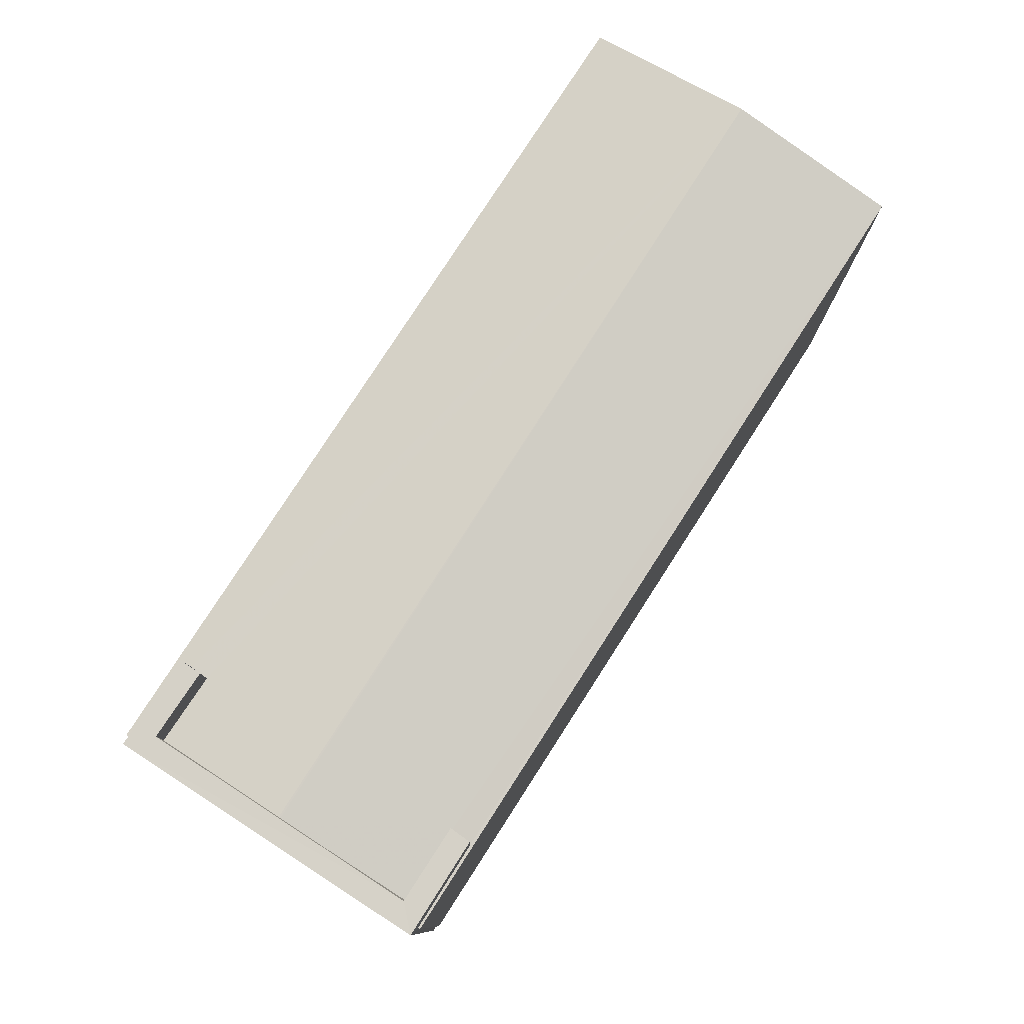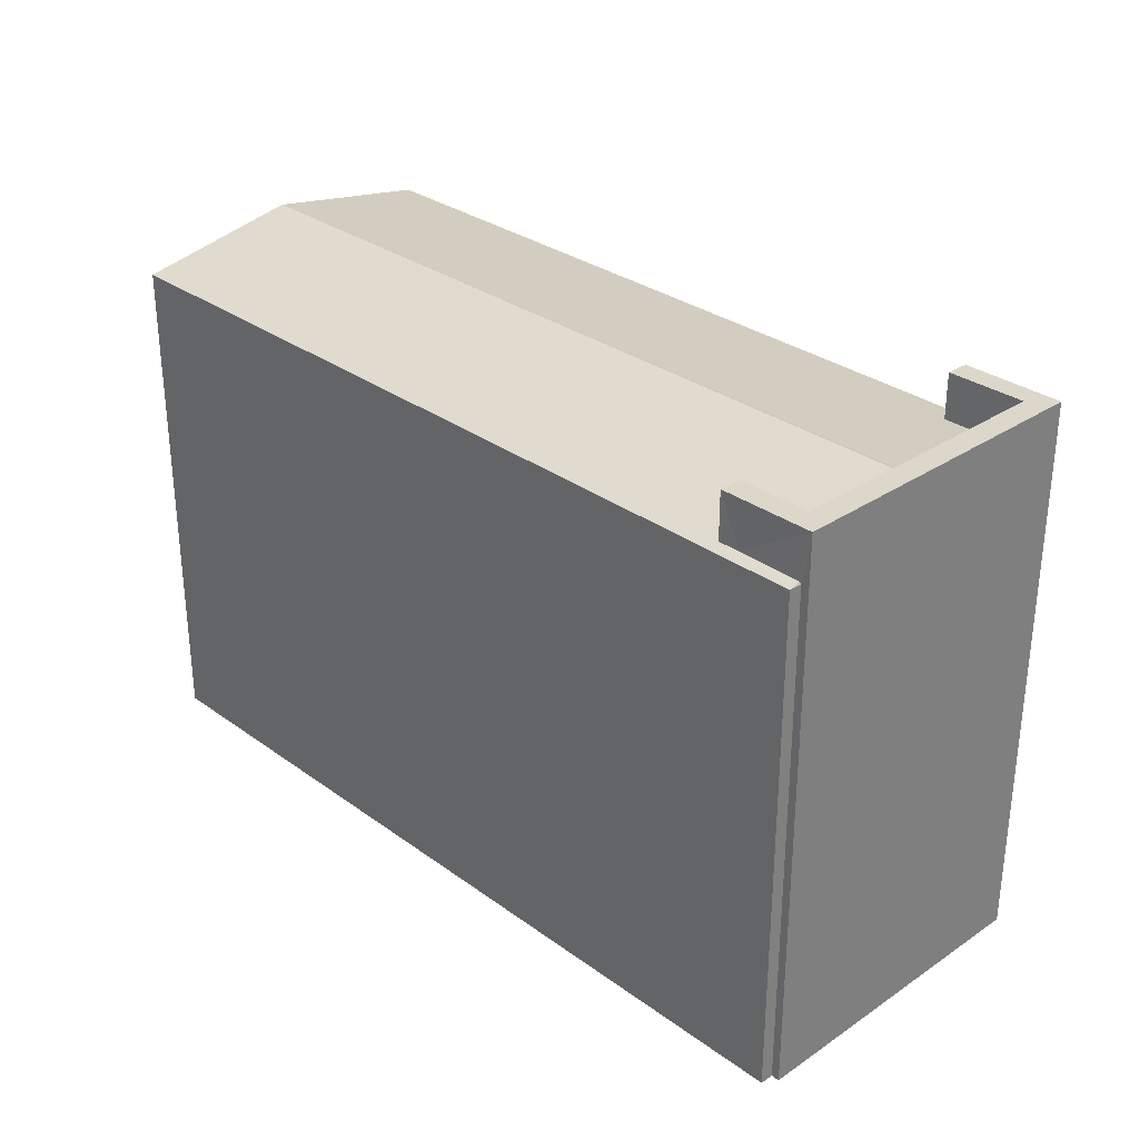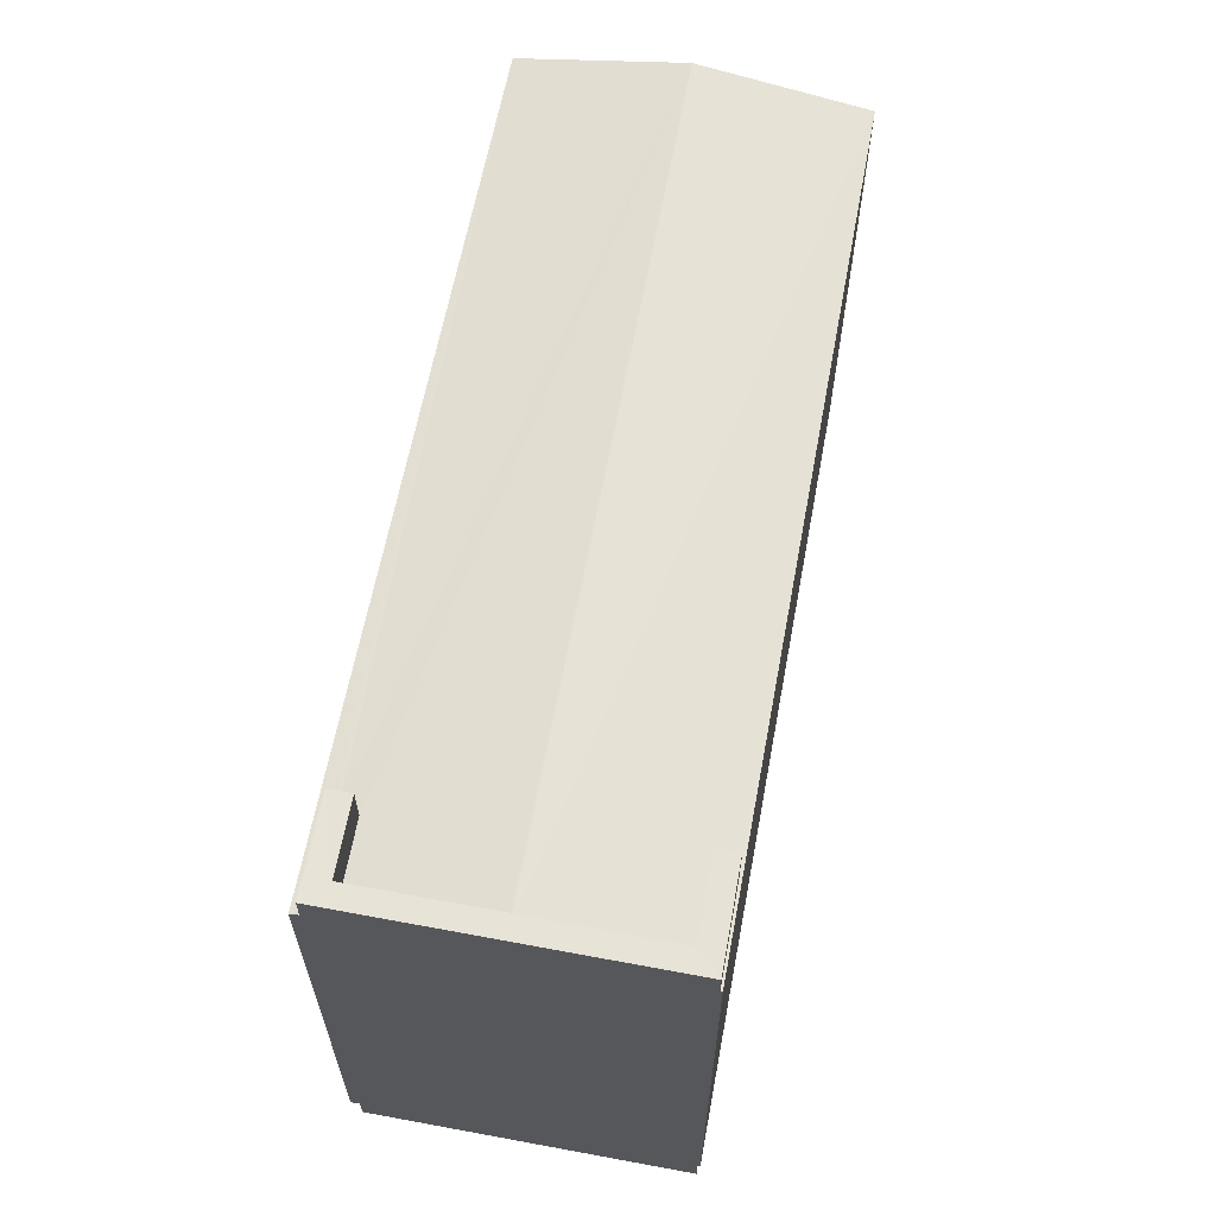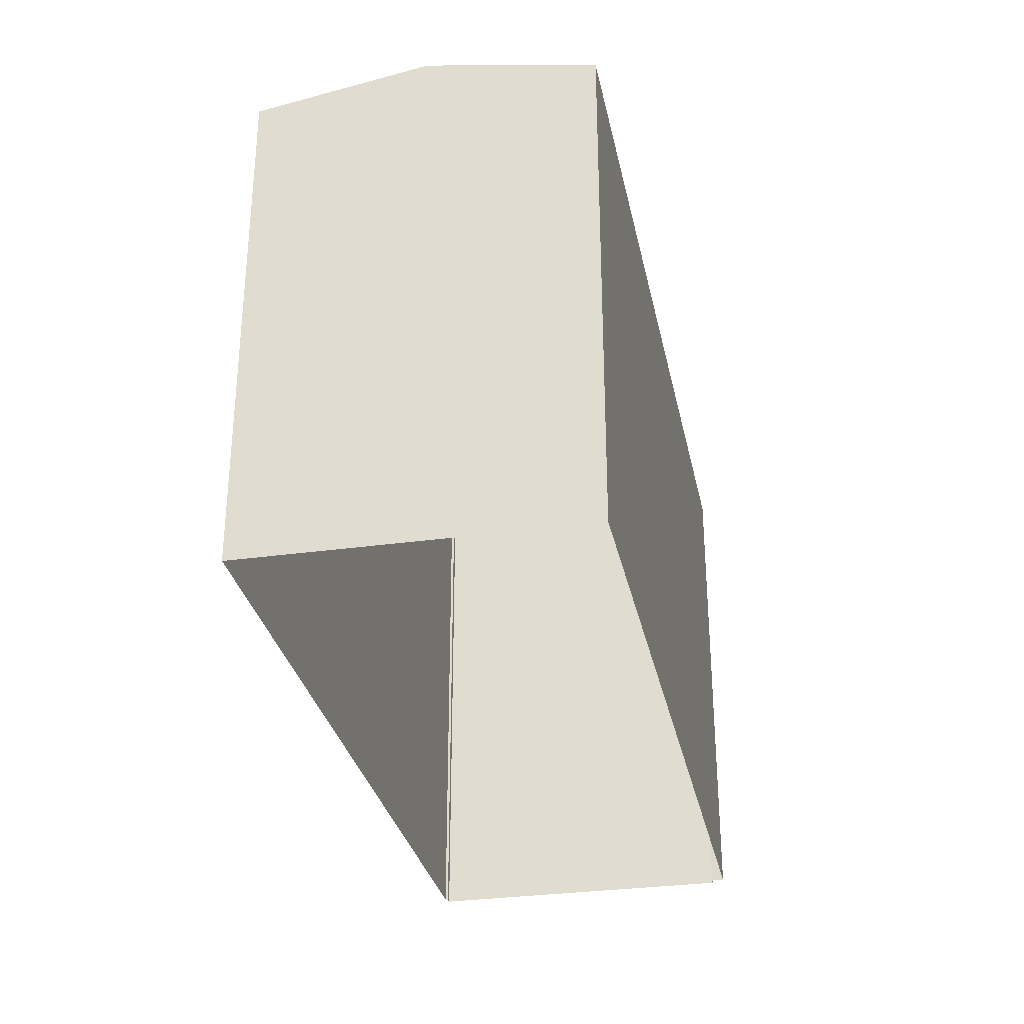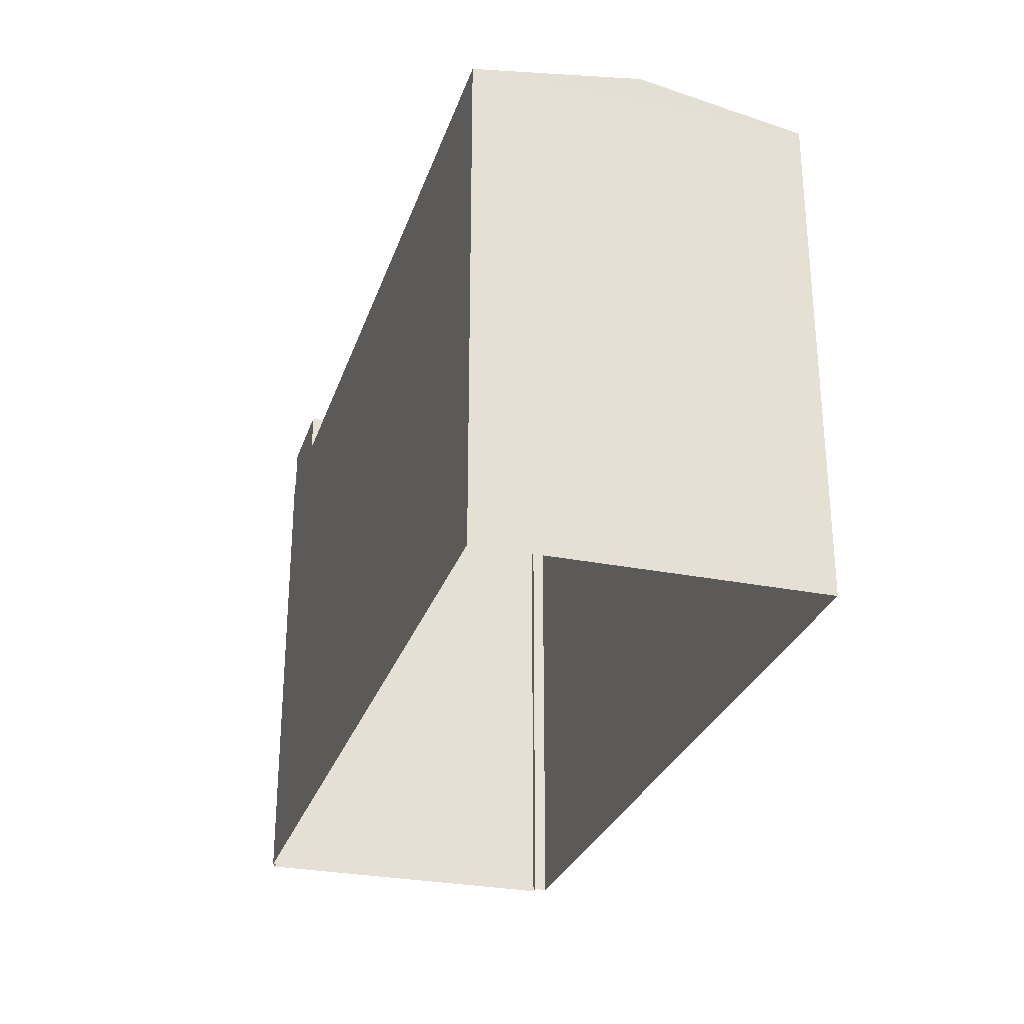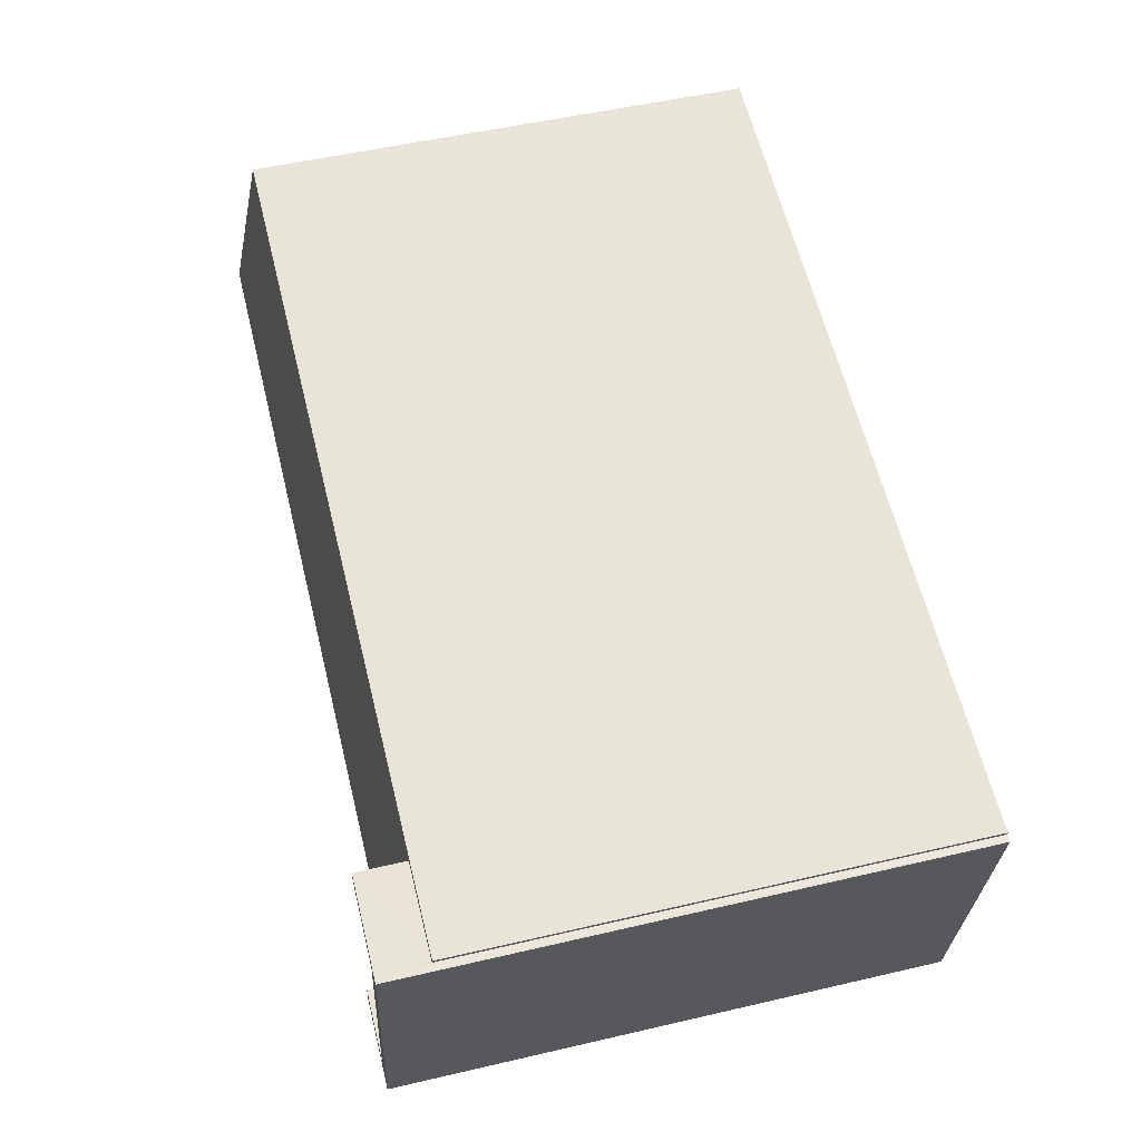
<metadata>
{"format":"obj","ext":"obj","renderer":"f3d","projection":"perspective","resolution":1024,"background":"white","views":[{"elev":78.9,"azim":113.0,"up":"+Z"},{"elev":30.6,"azim":36.3,"up":"+Z"},{"elev":62.6,"azim":90.8,"up":"+Z"},{"elev":-30.8,"azim":-88.3,"up":"+Z"},{"elev":-28.5,"azim":-116.5,"up":"+Z"},{"elev":52.1,"azim":75.9,"up":"+Y"}]}
</metadata>
<code>
v -8.956e+04 -9.95e+04 5.433
v -8.956e+04 -9.95e+04 5.433
v -8.957e+04 -9.95e+04 5.434
v -8.957e+04 -9.95e+04 5.435
v -8.956e+04 -9.95e+04 5.433
v -8.956e+04 -9.95e+04 5.433
v -8.956e+04 -9.95e+04 5.433
v -8.956e+04 -9.95e+04 5.433
v -8.956e+04 -9.95e+04 11.17
v -8.956e+04 -9.95e+04 11.19
v -8.956e+04 -9.95e+04 11.19
v -8.956e+04 -9.95e+04 11.17
v -8.956e+04 -9.95e+04 11.49
v -8.957e+04 -9.95e+04 11.49
v -8.956e+04 -9.95e+04 11.49
v -8.957e+04 -9.95e+04 11.17
v -8.956e+04 -9.95e+04 11.2
v -8.956e+04 -9.95e+04 11.24
v -8.956e+04 -9.95e+04 11.23
v -8.956e+04 -9.95e+04 11.73
v -8.956e+04 -9.95e+04 11.73
v -8.956e+04 -9.95e+04 11.73
v -8.956e+04 -9.95e+04 11.73
v -8.956e+04 -9.95e+04 11.73
v -8.956e+04 -9.95e+04 11.73
v -8.956e+04 -9.95e+04 11.73
v -8.956e+04 -9.95e+04 11.73
v -8.956e+04 -9.95e+04 11.17
v -8.956e+04 -9.95e+04 11.17
v -8.956e+04 -9.95e+04 11.17
v -8.956e+04 -9.95e+04 11.22
v -8.956e+04 -9.95e+04 11.22
v -8.956e+04 -9.95e+04 11.17
v -8.956e+04 -9.95e+04 11.19
v -8.957e+04 -9.95e+04 11.17
f 1 2 3
f 4 3 5
f 6 4 5
f 2 7 8
f 5 2 8
f 3 2 5
f 9 10 11
f 10 9 12
f 13 14 15
f 13 16 14
f 17 18 14
f 18 15 14
f 18 19 15
f 20 21 22
f 23 24 25
f 21 26 22
f 25 24 27
f 24 26 27
f 22 26 24
f 28 29 30
f 31 13 32
f 31 16 13
f 16 29 28
f 31 29 16
f 30 33 28
f 34 35 9
f 14 35 17
f 11 34 9
f 17 35 34
f 13 24 32
f 24 15 22
f 22 15 19
f 13 15 24
f 28 1 3
f 16 28 3
f 8 12 5
f 34 11 21
f 26 12 8
f 11 26 21
f 11 10 26
f 10 12 26
f 27 8 7
f 27 26 8
f 33 1 28
f 33 2 1
f 18 20 22
f 19 18 22
f 9 4 6
f 9 35 4
f 14 16 35
f 16 3 4
f 35 16 4
f 2 33 7
f 29 25 30
f 33 30 27
f 7 33 27
f 30 25 27
f 31 25 29
f 31 23 25
f 18 21 20
f 17 34 21
f 18 17 21
f 32 23 31
f 32 24 23
f 5 9 6
f 5 12 9

</code>
